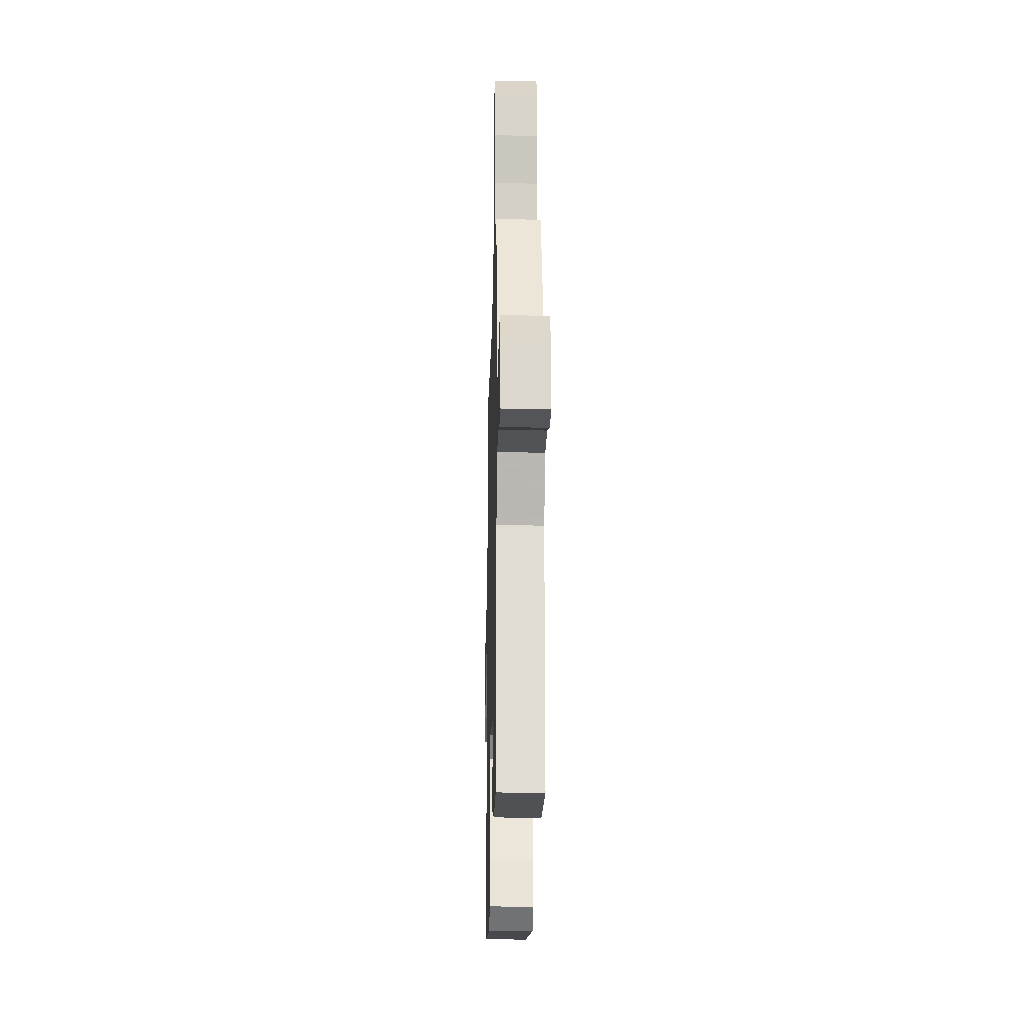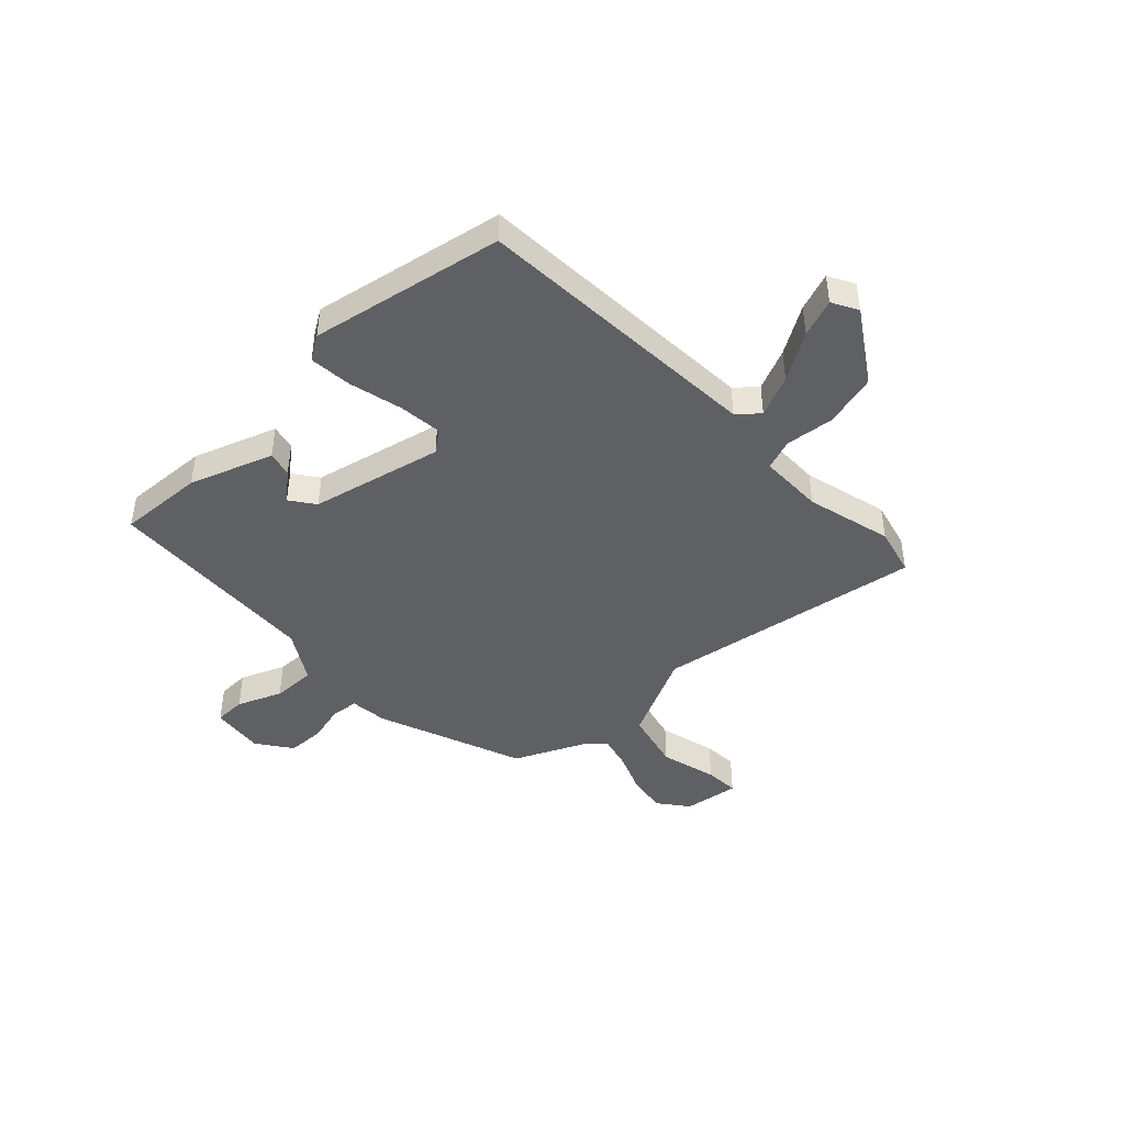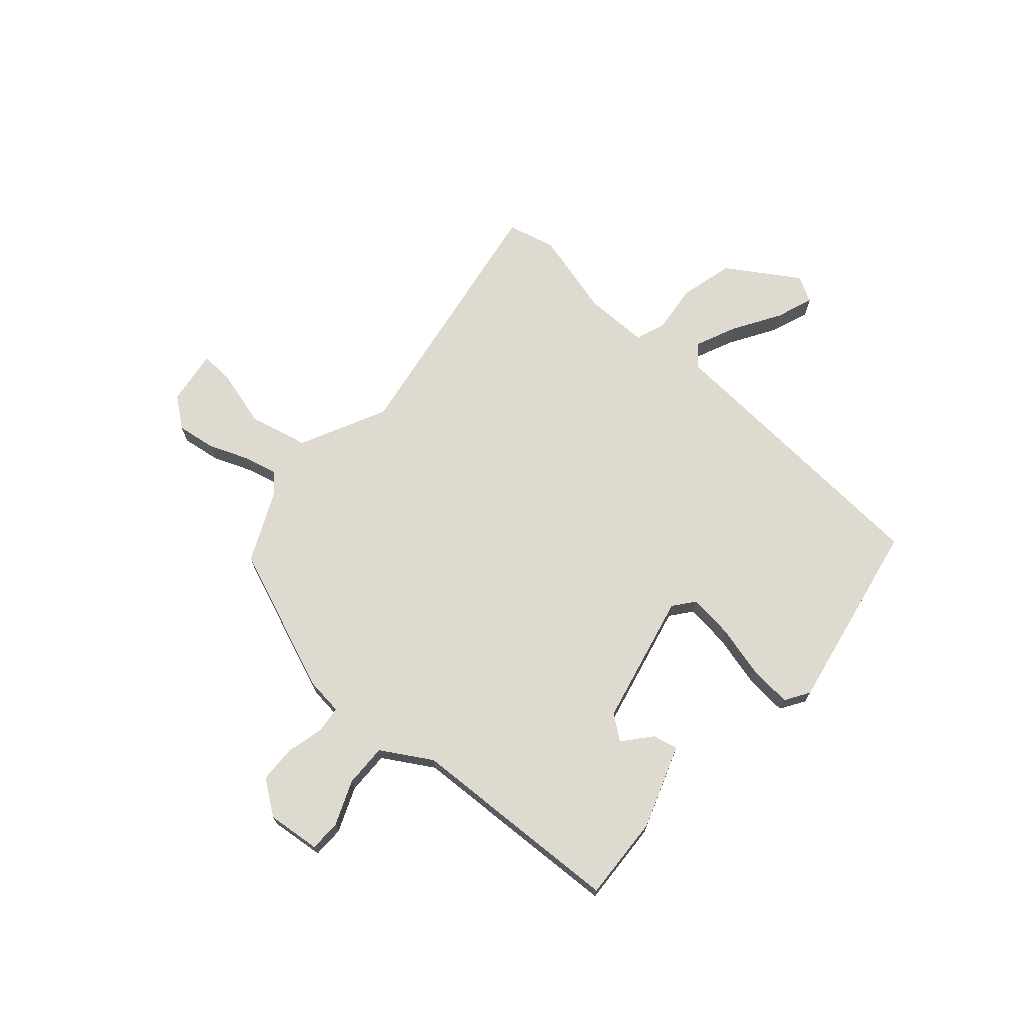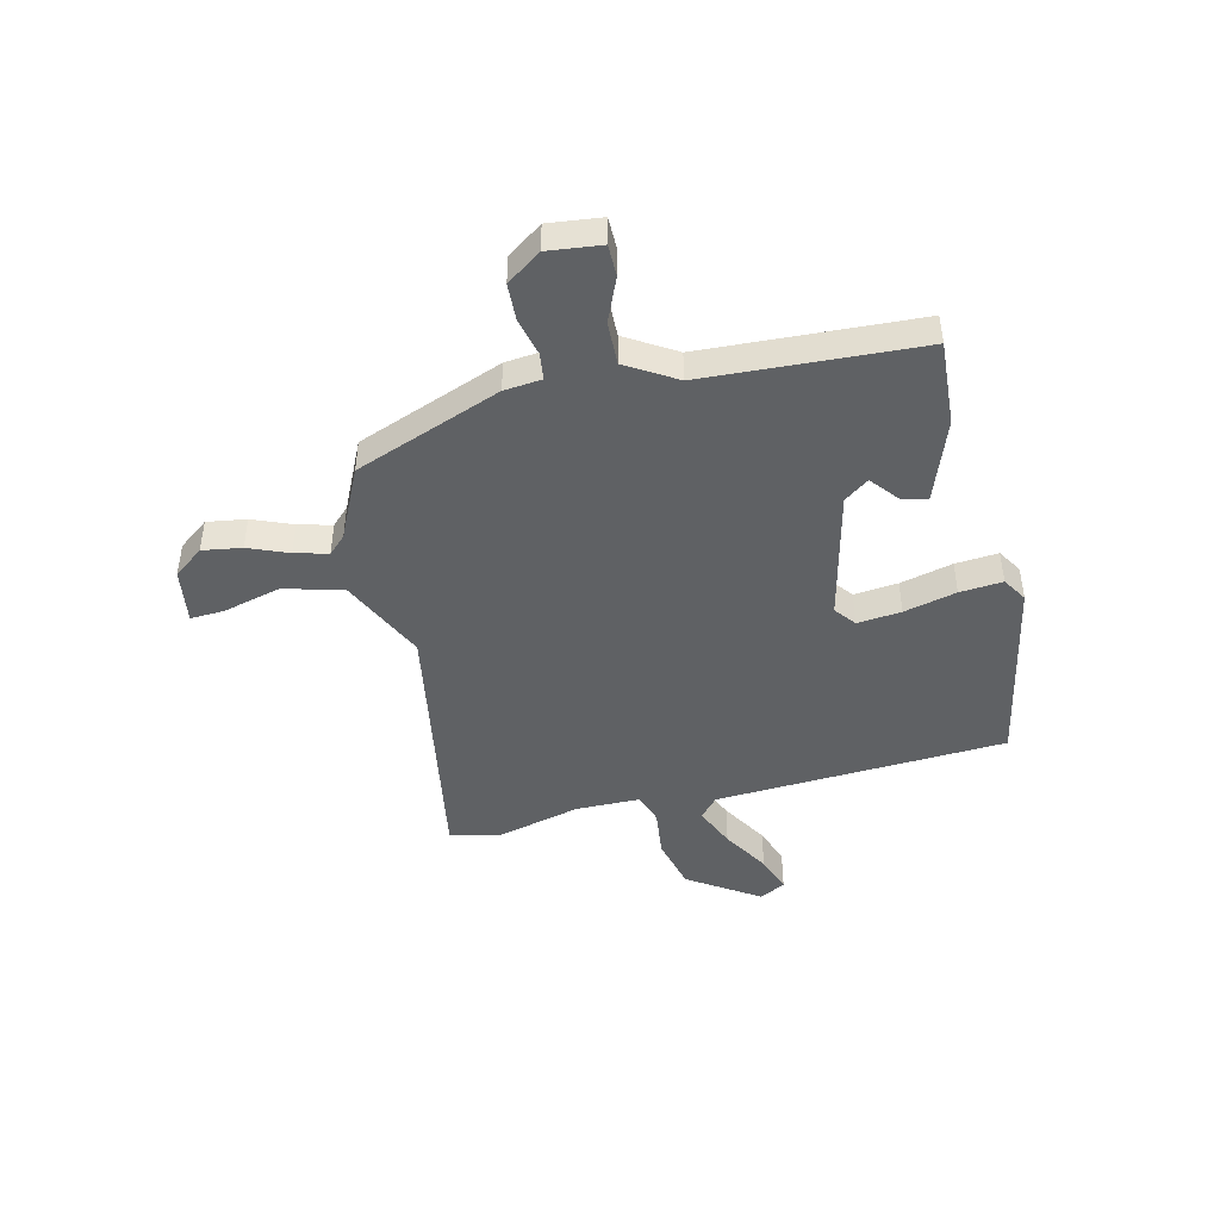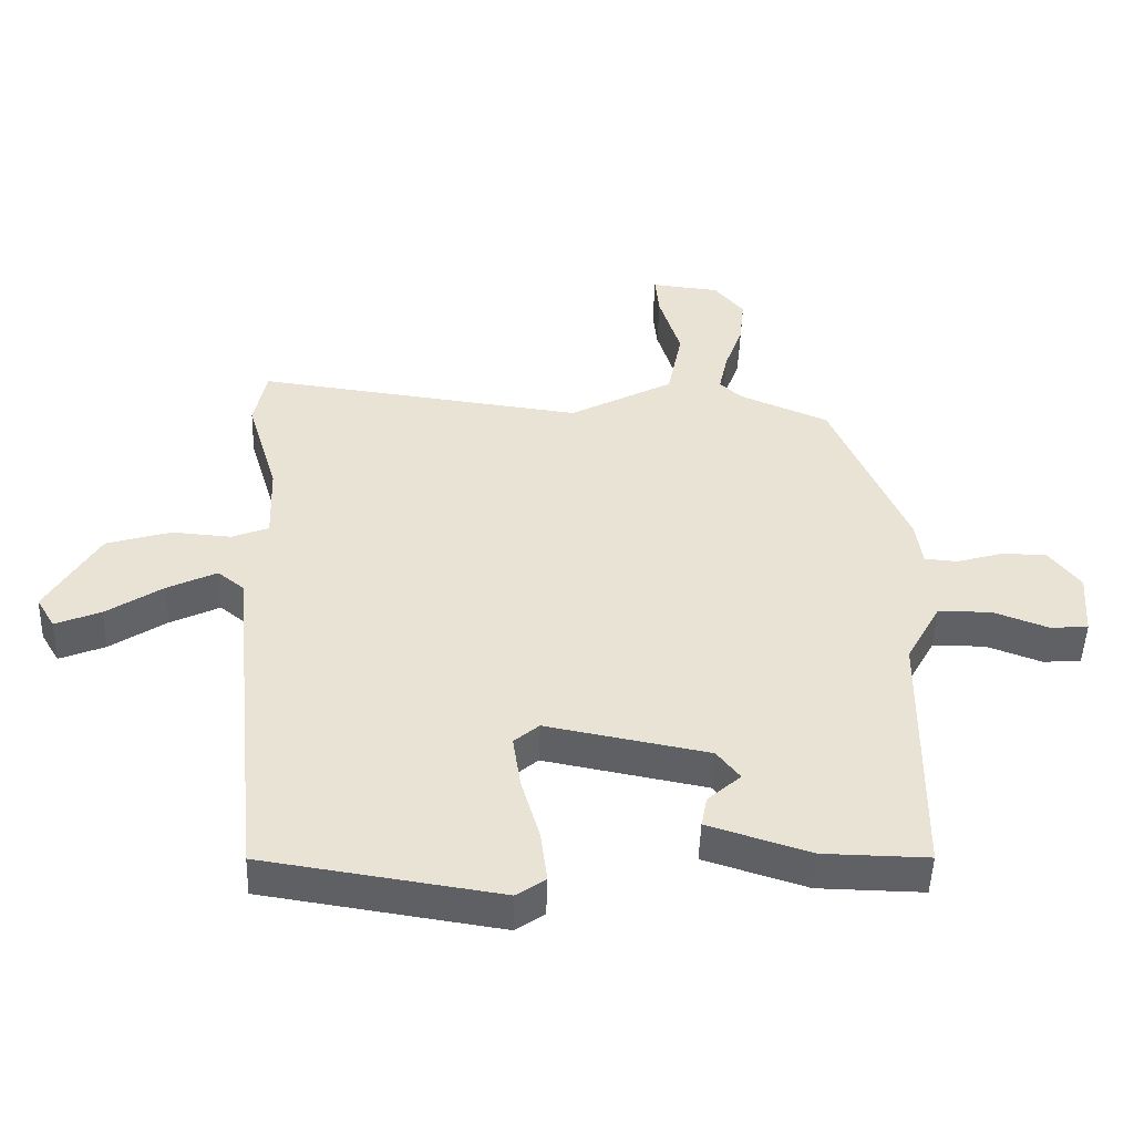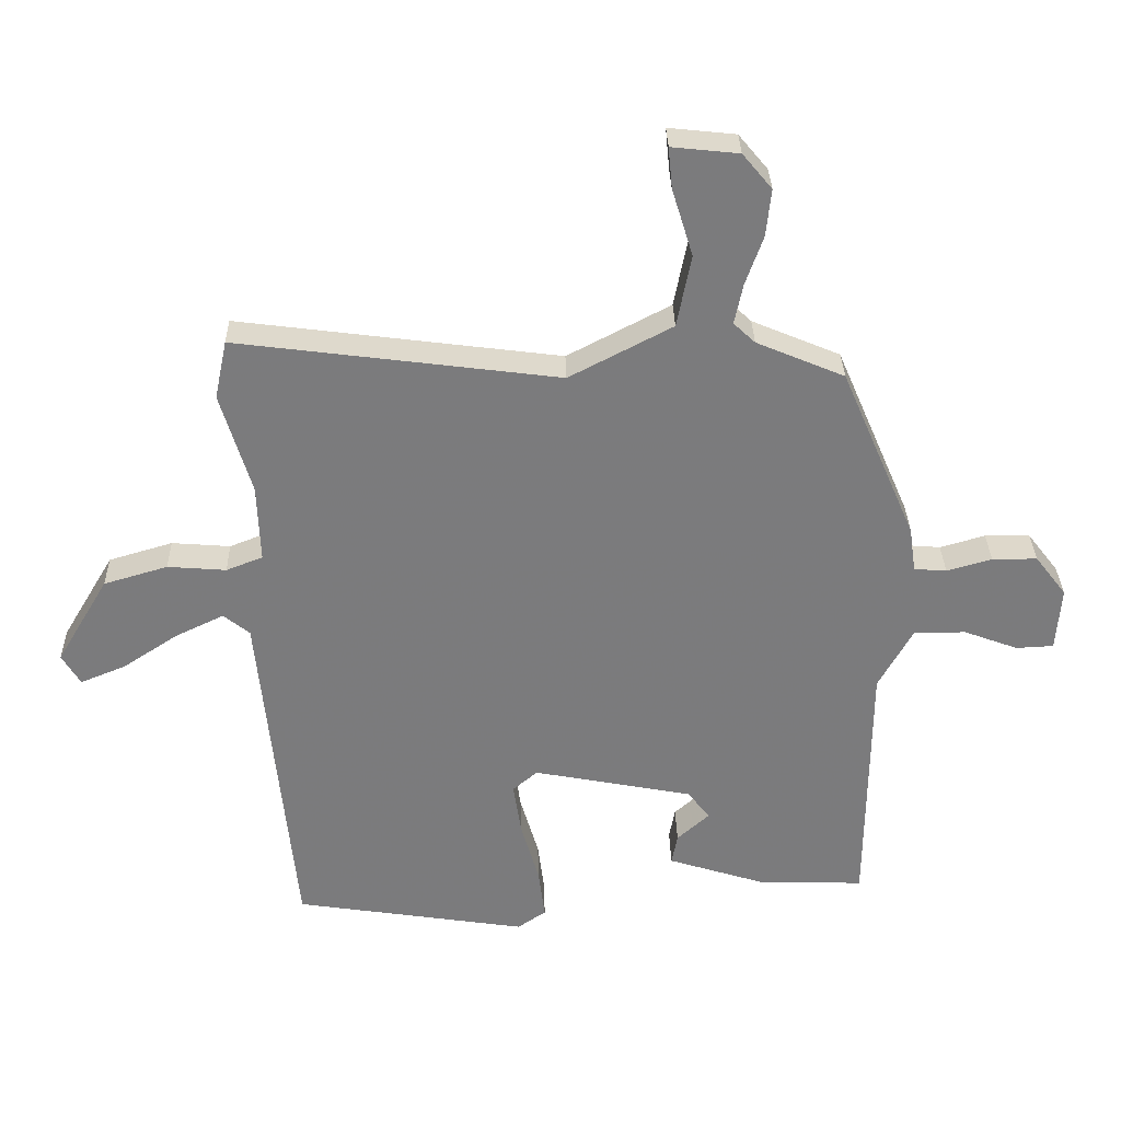
<metadata>
{"format":"obj","ext":"obj","renderer":"f3d","projection":"perspective","resolution":1024,"background":"white","views":[{"elev":-21.1,"azim":88.6,"up":"+Z"},{"elev":-44.7,"azim":-138.6,"up":"+Y"},{"elev":70.6,"azim":129.4,"up":"+Y"},{"elev":-45.5,"azim":101.0,"up":"+Y"},{"elev":-48.5,"azim":-1.8,"up":"+Z"},{"elev":31.6,"azim":-1.3,"up":"+Z"}]}
</metadata>
<code>
v -0.431 0.07 -0.488
v -0.484 0.07 0.05
v -0.524 0.07 0.082
v -0.599 0.07 0.046
v -0.684 0.07 -0.01
v -0.753 0.07 -0.038
v -0.781 0.07 0.009
v -0.701 0.07 0.143
v -0.603 0.07 0.172
v -0.513 0.07 0.165
v -0.457 0.07 0.187
v -0.461 0.07 0.306
v -0.508 0.07 0.463
v -0.489 0.07 0.553
v 0.006 0.07 0.489
v 0.164 0.07 0.572
v 0.186 0.07 0.683
v 0.154 0.07 0.787
v 0.148 0.07 0.85
v 0.251 0.07 0.839
v 0.296 0.07 0.785
v 0.288 0.07 0.712
v 0.261 0.07 0.637
v 0.248 0.07 0.575
v 0.281 0.07 0.544
v 0.416 0.07 0.487
v 0.531 0.07 0.221
v 0.541 0.07 0.152
v 0.591 0.07 0.148
v 0.66 0.07 0.168
v 0.729 0.07 0.168
v 0.777 0.07 0.106
v 0.77 0.07 0.007
v 0.712 0.07 0.004
v 0.629 0.07 0.035
v 0.549 0.07 0.034
v 0.497 0.07 -0.06
v 0.493 0.07 -0.46
v 0.335 0.07 -0.457
v 0.18 0.07 -0.408
v 0.189 0.07 -0.361
v 0.239 0.07 -0.316
v 0.204 0.07 -0.272
v -0.041 0.07 -0.225
v -0.079 0.07 -0.257
v -0.067 0.07 -0.338
v -0.039 0.07 -0.434
v -0.029 0.07 -0.513
v -0.073 0.07 -0.543
v -0.431 0 -0.488
v -0.484 0 0.05
v -0.524 0 0.082
v -0.599 0 0.046
v -0.684 0 -0.01
v -0.753 0 -0.038
v -0.781 0 0.009
v -0.701 0 0.143
v -0.603 0 0.172
v -0.513 0 0.165
v -0.457 0 0.187
v -0.461 0 0.306
v -0.508 0 0.463
v -0.489 0 0.553
v 0.006 0 0.489
v 0.164 0 0.572
v 0.186 0 0.683
v 0.154 0 0.787
v 0.148 0 0.85
v 0.251 0 0.839
v 0.296 0 0.785
v 0.288 0 0.712
v 0.261 0 0.637
v 0.248 0 0.575
v 0.281 0 0.544
v 0.416 0 0.487
v 0.531 0 0.221
v 0.541 0 0.152
v 0.591 0 0.148
v 0.66 0 0.168
v 0.729 0 0.168
v 0.777 0 0.106
v 0.77 0 0.007
v 0.712 0 0.004
v 0.629 0 0.035
v 0.549 0 0.034
v 0.497 0 -0.06
v 0.493 0 -0.46
v 0.335 0 -0.457
v 0.18 0 -0.408
v 0.189 0 -0.361
v 0.239 0 -0.316
v 0.204 0 -0.272
v -0.041 0 -0.225
v -0.079 0 -0.257
v -0.067 0 -0.338
v -0.039 0 -0.434
v -0.029 0 -0.513
v -0.073 0 -0.543
f 49 1 2
f 48 49 2
f 47 48 2
f 46 47 2
f 45 46 2
f 44 45 2 3
f 43 44 3
f 40 41 42
f 39 40 42
f 38 39 42
f 37 38 42 43
f 36 37 43 3
f 33 34 35
f 32 33 35
f 31 32 35
f 30 31 35
f 29 30 35
f 35 36 3
f 29 35 3
f 28 29 3
f 27 28 3
f 26 27 3
f 25 26 3
f 21 22 23
f 20 21 23
f 19 20 23
f 18 19 23
f 17 18 23
f 16 17 23 24
f 25 3 4
f 24 25 4
f 16 24 4
f 15 16 4
f 12 13 14 15
f 8 9 10
f 7 8 10
f 6 7 10
f 5 6 10
f 4 5 10
f 4 10 11
f 15 4 11
f 11 12 15
f 51 50 98
f 51 98 97
f 51 97 96
f 51 96 95
f 51 95 94
f 52 51 94 93
f 52 93 92
f 91 90 89
f 91 89 88
f 91 88 87
f 92 91 87 86
f 52 92 86 85
f 84 83 82
f 84 82 81
f 84 81 80
f 84 80 79
f 84 79 78
f 52 85 84
f 52 84 78
f 52 78 77
f 52 77 76
f 52 76 75
f 52 75 74
f 72 71 70
f 72 70 69
f 72 69 68
f 72 68 67
f 72 67 66
f 73 72 66 65
f 53 52 74
f 53 74 73
f 53 73 65
f 53 65 64
f 64 63 62 61
f 59 58 57
f 59 57 56
f 59 56 55
f 59 55 54
f 59 54 53
f 60 59 53
f 60 53 64
f 64 61 60
f 1 50 51 2
f 2 51 52 3
f 3 52 53 4
f 4 53 54 5
f 5 54 55 6
f 6 55 56 7
f 7 56 57 8
f 8 57 58 9
f 9 58 59 10
f 10 59 60 11
f 11 60 61 12
f 12 61 62 13
f 13 62 63 14
f 14 63 64 15
f 15 64 65 16
f 16 65 66 17
f 17 66 67 18
f 18 67 68 19
f 19 68 69 20
f 20 69 70 21
f 21 70 71 22
f 22 71 72 23
f 23 72 73 24
f 24 73 74 25
f 25 74 75 26
f 26 75 76 27
f 27 76 77 28
f 28 77 78 29
f 29 78 79 30
f 30 79 80 31
f 31 80 81 32
f 32 81 82 33
f 33 82 83 34
f 34 83 84 35
f 35 84 85 36
f 36 85 86 37
f 37 86 87 38
f 38 87 88 39
f 39 88 89 40
f 40 89 90 41
f 41 90 91 42
f 42 91 92 43
f 43 92 93 44
f 44 93 94 45
f 45 94 95 46
f 46 95 96 47
f 47 96 97 48
f 48 97 98 49
f 49 98 50 1

</code>
